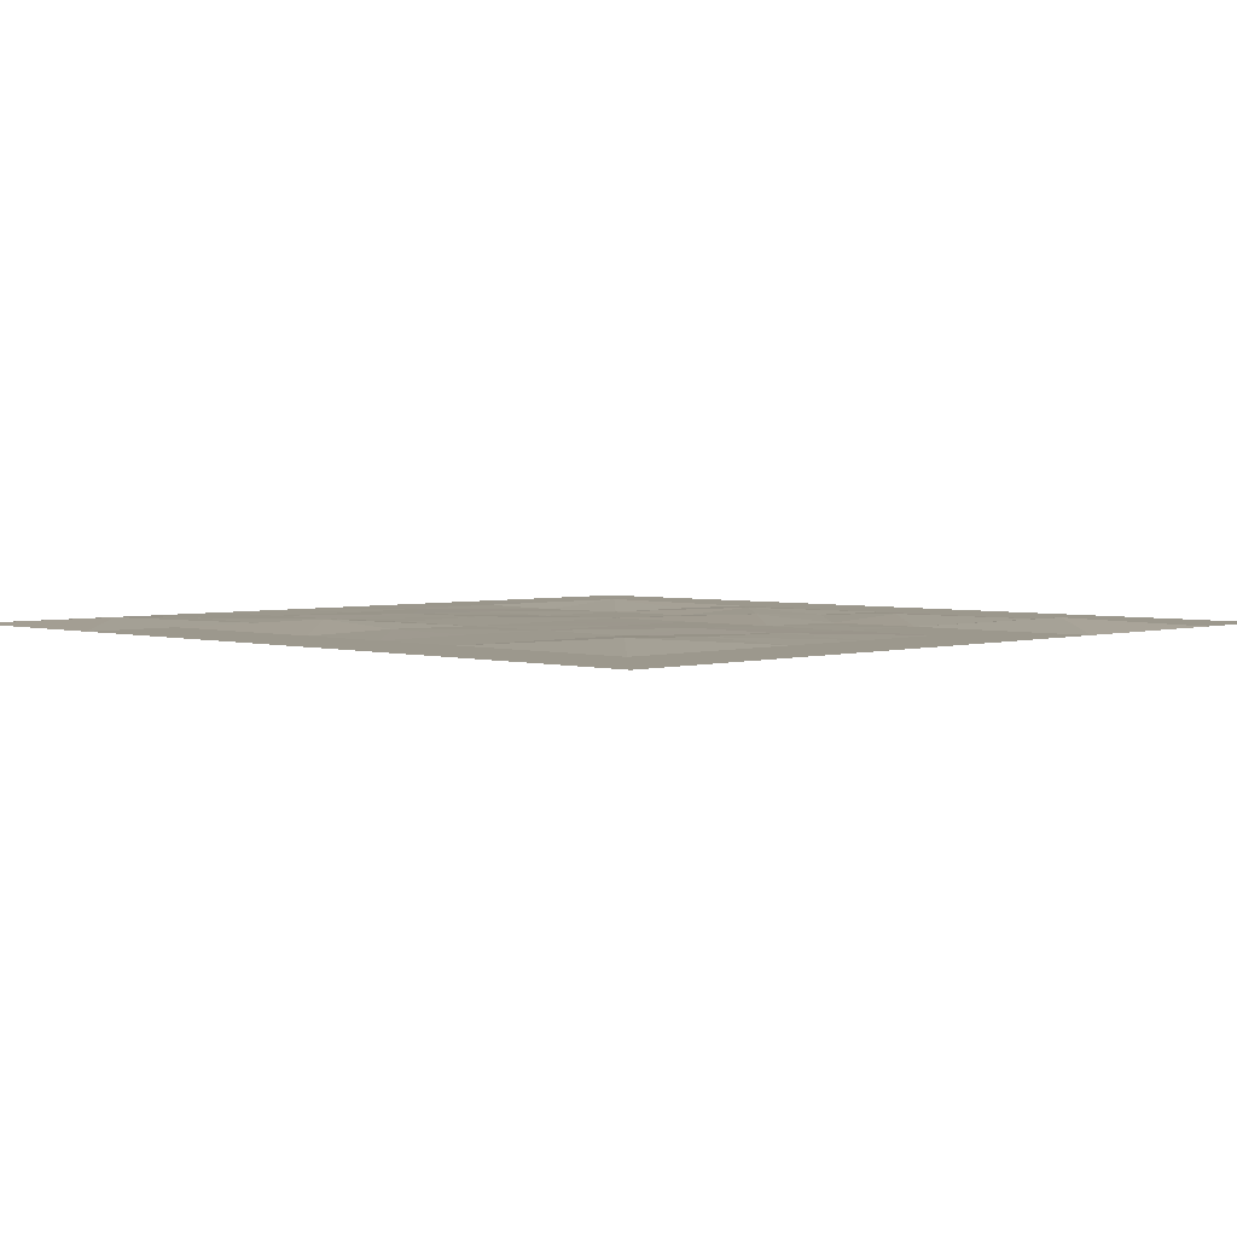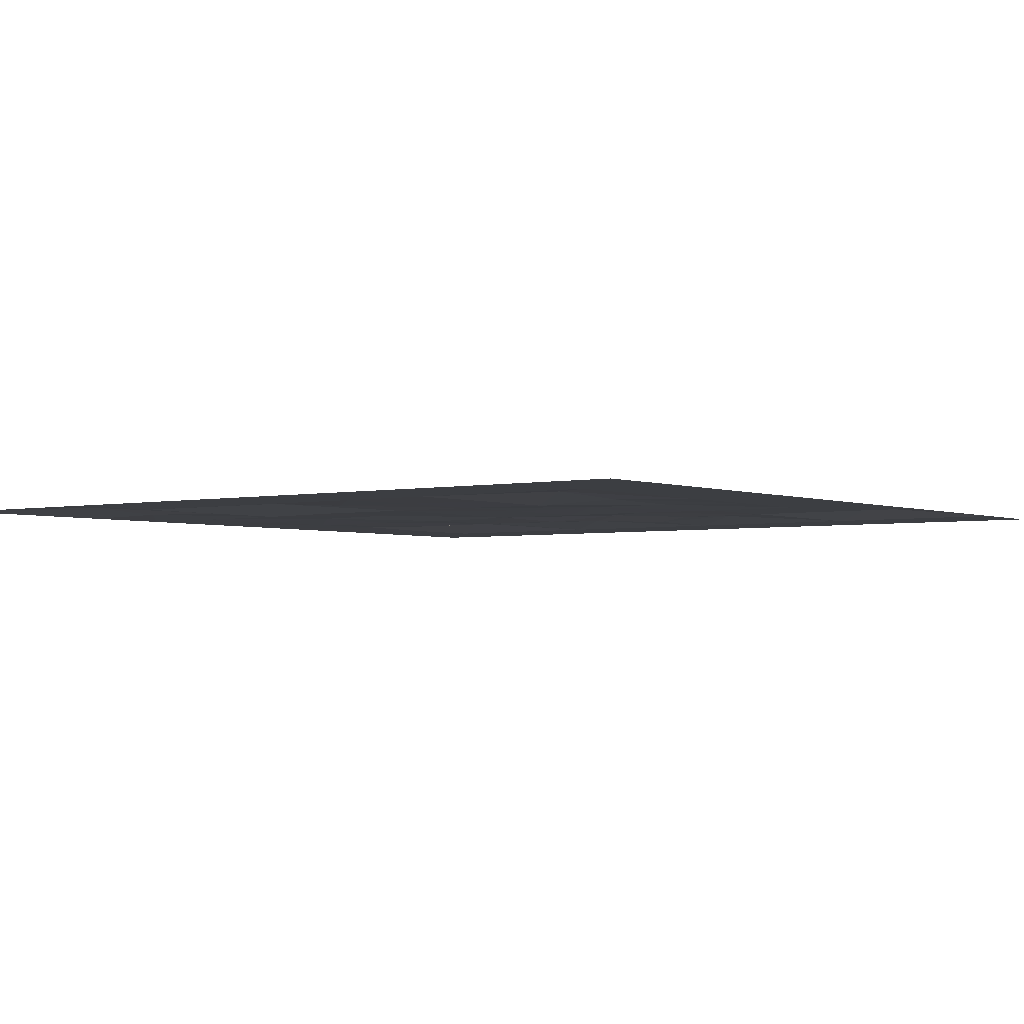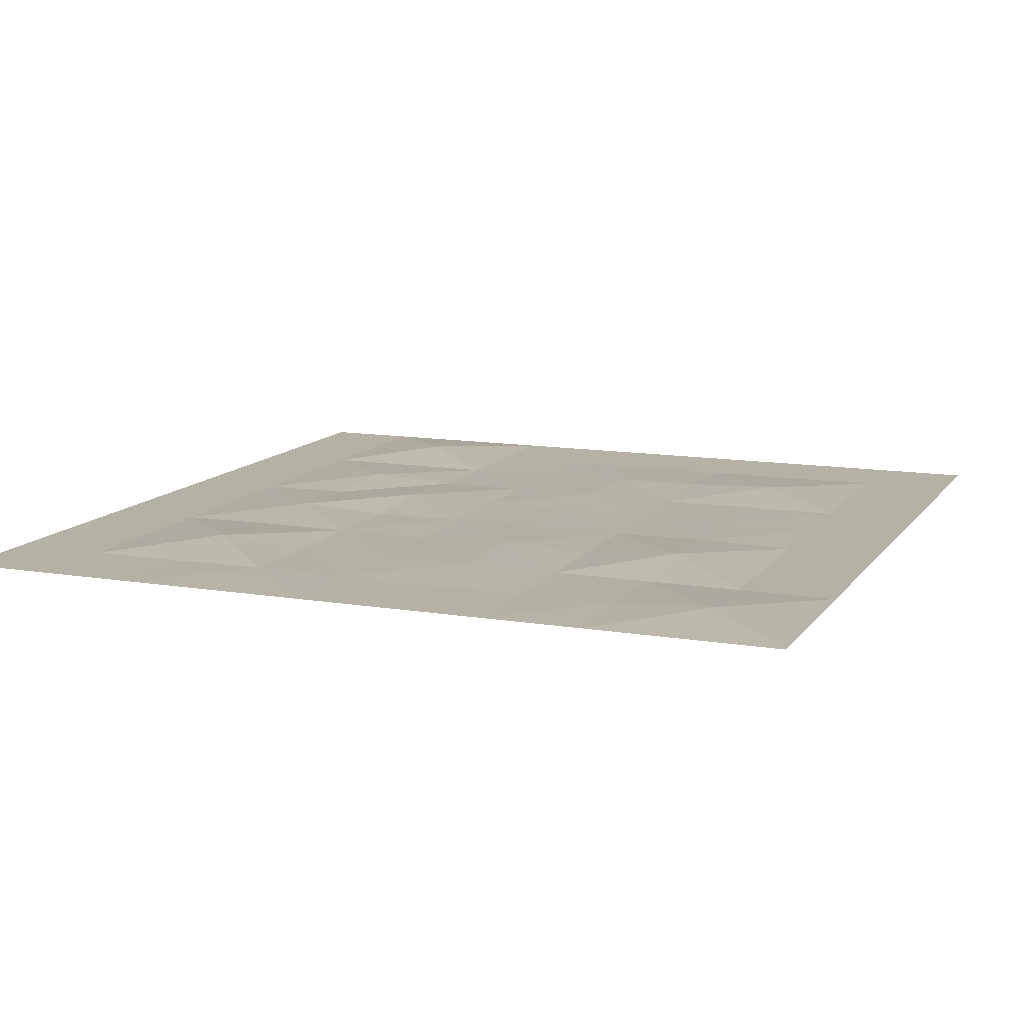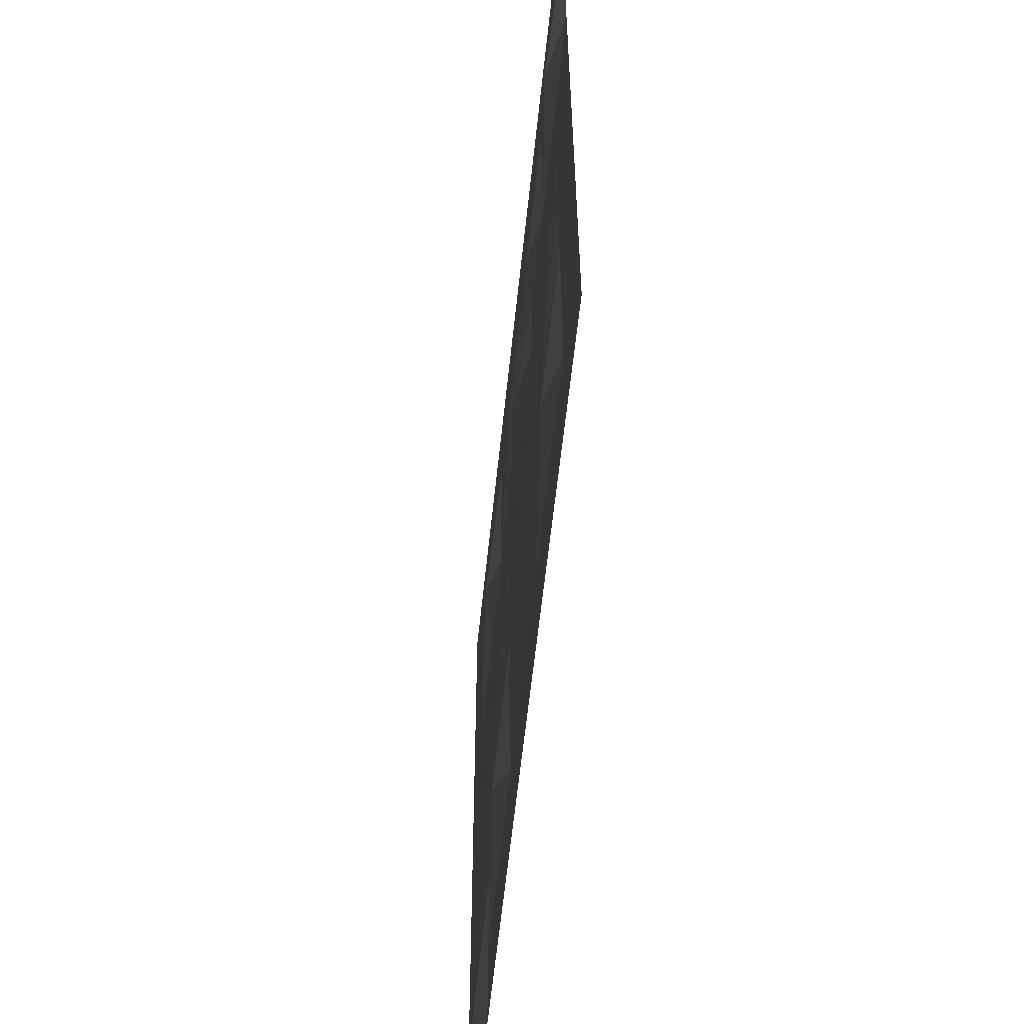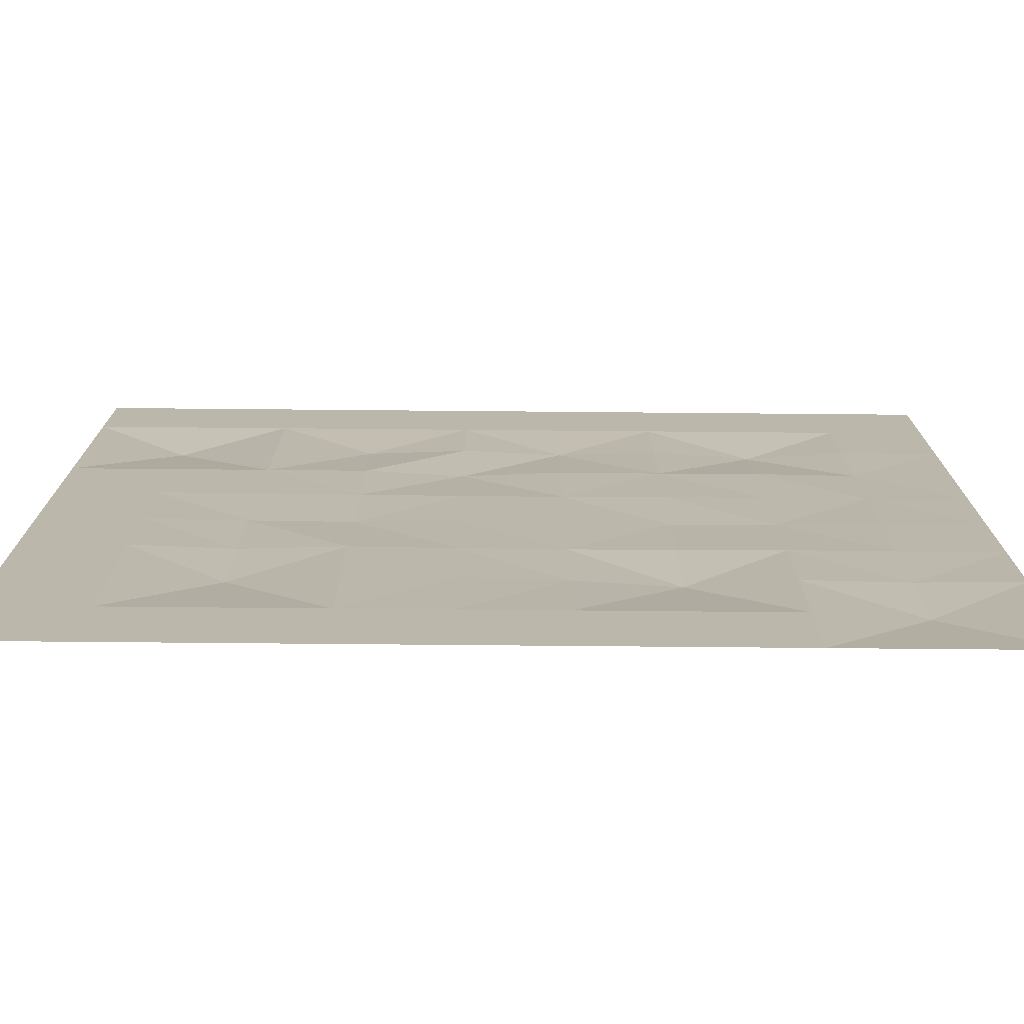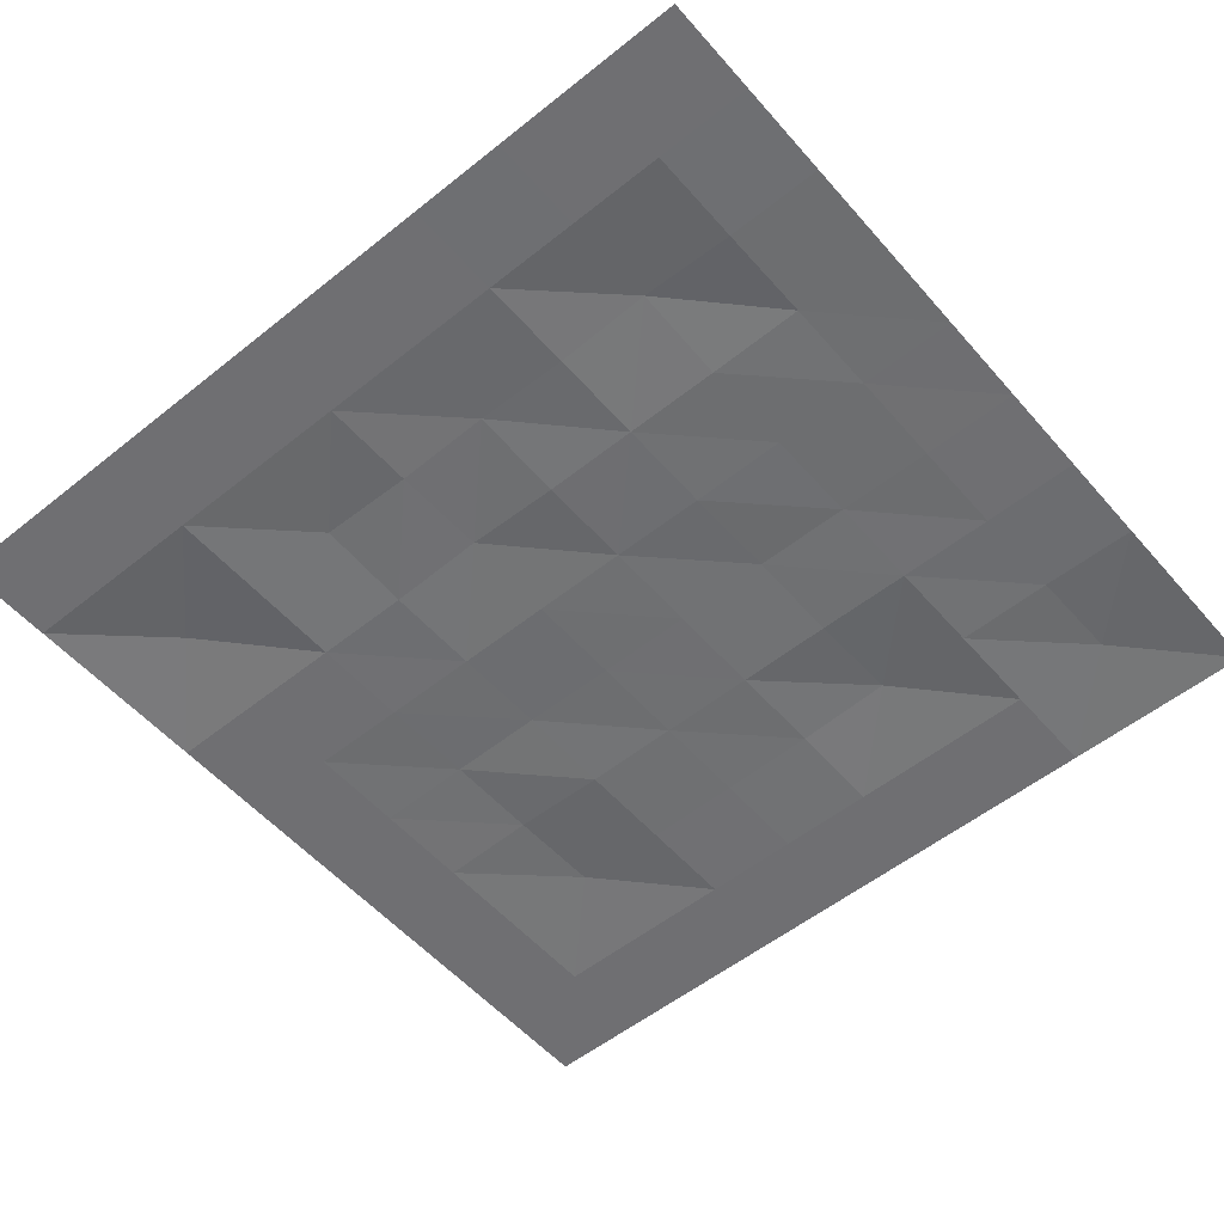
<metadata>
{"format":"obj","ext":"obj","renderer":"f3d","projection":"perspective","resolution":1024,"background":"white","views":[{"elev":3.0,"azim":-135.8,"up":"+Y"},{"elev":-3.1,"azim":-142.9,"up":"+Y"},{"elev":12.0,"azim":111.8,"up":"+Y"},{"elev":-59.6,"azim":-95.9,"up":"+Z"},{"elev":-75.8,"azim":-0.5,"up":"+Z"},{"elev":-54.7,"azim":40.2,"up":"+Y"}]}
</metadata>
<code>
o Grid
v -0.8 0 0.8
v -0.6222 0 0.8
v -0.4444 0 0.8
v -0.2667 0 0.8
v -0.08889 0 0.8
v 0.08889 0 0.8
v 0.2667 0 0.8
v 0.4444 0 0.8
v 0.6222 0 0.8
v 0.8 0 0.8
v -0.8 0 0.6222
v -0.6222 0 0.6222
v -0.4444 0 0.6222
v -0.2667 0 0.6222
v -0.08889 0 0.6222
v 0.08889 3e-06 0.6222
v 0.2667 8.3e-05 0.6222
v 0.4444 0 0.6222
v 0.6222 0 0.6222
v 0.8 0 0.6222
v -0.8 0 0.4444
v -0.6222 0.01549 0.4444
v -0.4444 0 0.4444
v -0.2667 0.009207 0.4444
v -0.08889 0.001637 0.4444
v 0.08883 0.008932 0.4445
v 0.2667 0.00126 0.4444
v 0.4445 0.01372 0.4445
v 0.6222 4.8e-05 0.4444
v 0.8 0 0.4444
v -0.8 0 0.2667
v -0.6222 0 0.2667
v -0.4444 1e-06 0.2667
v -0.2667 0 0.2667
v -0.08889 0.008913 0.2667
v 0.08889 0.000293 0.2667
v 0.2667 0.000802 0.2667
v 0.4444 1.7e-05 0.2667
v 0.6222 0.002328 0.2667
v 0.8 0 0.2667
v -0.8 0 0.08889
v -0.6222 0 0.08889
v -0.4444 1.7e-05 0.08889
v -0.2667 0.001445 0.08889
v -0.0889 0.001862 0.08889
v 0.08888 0.002165 0.08889
v 0.2667 0 0.08889
v 0.4444 0.001696 0.08889
v 0.6222 0.00131 0.08889
v 0.8 0 0.08889
v -0.8 0 -0.08889
v -0.6222 0 -0.08889
v -0.4444 0.003788 -0.08889
v -0.2667 0.004841 -0.08889
v -0.08889 0.002243 -0.08889
v 0.08889 0.002004 -0.08889
v 0.2667 0.004986 -0.08889
v 0.4444 0.003545 -0.08889
v 0.6222 0 -0.08889
v 0.8 0 -0.08889
v -0.8 0 -0.2667
v -0.6222 0 -0.2667
v -0.4444 0.005529 -0.2667
v -0.2667 7e-06 -0.2667
v -0.08889 0.001333 -0.2667
v 0.08889 0.001696 -0.2667
v 0.2667 0.002095 -0.2667
v 0.4444 0.000302 -0.2667
v 0.6222 0 -0.2667
v 0.8 0 -0.2667
v -0.8 0 -0.4444
v -0.6222 0 -0.4444
v -0.4444 0.01142 -0.4444
v -0.2667 0.000229 -0.4444
v -0.08889 0.001416 -0.4444
v 0.08889 0.003835 -0.4444
v 0.2667 0.01361 -0.4444
v 0.4444 0 -0.4444
v 0.6222 0.002817 -0.4444
v 0.8 0 -0.4444
v -0.8 0 -0.6222
v -0.6222 0 -0.6222
v -0.4444 8.2e-05 -0.6222
v -0.2667 0 -0.6222
v -0.08889 0 -0.6222
v 0.08889 0 -0.6222
v 0.2667 0 -0.6222
v 0.4444 0 -0.6222
v 0.6222 0.01049 -0.6222
v 0.8 0 -0.6222
v -0.8 0 -0.8
v -0.6222 0 -0.8
v -0.4444 0 -0.8
v -0.2667 0 -0.8
v -0.08889 0 -0.8
v 0.08889 0 -0.8
v 0.2667 0 -0.8
v 0.4444 0 -0.8
v 0.6222 0 -0.8
v 0.8 0 -0.8
f 2 12 11
f 3 13 12
f 4 14 13
f 5 15 14
f 6 16 15
f 7 17 16
f 8 18 17
f 9 19 18
f 10 20 19
f 11 12 22
f 13 23 22
f 13 14 24
f 15 25 24
f 15 16 26
f 17 27 26
f 17 18 28
f 19 29 28
f 20 30 29
f 22 32 31
f 22 23 33
f 24 34 33
f 25 35 34
f 26 36 35
f 26 27 37
f 28 38 37
f 28 29 39
f 30 40 39
f 32 42 41
f 33 43 42
f 33 34 44
f 35 45 44
f 35 36 46
f 37 47 46
f 37 38 48
f 38 39 49
f 39 40 50
f 42 52 51
f 42 43 53
f 43 44 54
f 45 55 54
f 45 46 56
f 46 47 57
f 47 48 58
f 49 59 58
f 49 50 60
f 52 62 61
f 52 53 63
f 53 54 64
f 54 55 65
f 55 56 66
f 57 67 66
f 57 58 68
f 58 59 69
f 60 70 69
f 62 72 71
f 62 63 73
f 64 74 73
f 64 65 75
f 65 66 76
f 66 67 77
f 68 78 77
f 68 69 79
f 70 80 79
f 72 82 81
f 73 83 82
f 73 74 84
f 75 85 84
f 76 86 85
f 77 87 86
f 77 78 88
f 78 79 89
f 80 90 89
f 82 92 91
f 82 83 93
f 84 94 93
f 85 95 94
f 86 96 95
f 87 97 96
f 88 98 97
f 89 99 98
f 89 90 100
f 1 2 11
f 2 3 12
f 3 4 13
f 4 5 14
f 5 6 15
f 6 7 16
f 7 8 17
f 8 9 18
f 9 10 19
f 21 11 22
f 12 13 22
f 23 13 24
f 14 15 24
f 25 15 26
f 16 17 26
f 27 17 28
f 18 19 28
f 19 20 29
f 21 22 31
f 32 22 33
f 23 24 33
f 24 25 34
f 25 26 35
f 36 26 37
f 27 28 37
f 38 28 39
f 29 30 39
f 31 32 41
f 32 33 42
f 43 33 44
f 34 35 44
f 45 35 46
f 36 37 46
f 47 37 48
f 48 38 49
f 49 39 50
f 41 42 51
f 52 42 53
f 53 43 54
f 44 45 54
f 55 45 56
f 56 46 57
f 57 47 58
f 48 49 58
f 59 49 60
f 51 52 61
f 62 52 63
f 63 53 64
f 64 54 65
f 65 55 66
f 56 57 66
f 67 57 68
f 68 58 69
f 59 60 69
f 61 62 71
f 72 62 73
f 63 64 73
f 74 64 75
f 75 65 76
f 76 66 77
f 67 68 77
f 78 68 79
f 69 70 79
f 71 72 81
f 72 73 82
f 83 73 84
f 74 75 84
f 75 76 85
f 76 77 86
f 87 77 88
f 88 78 89
f 79 80 89
f 81 82 91
f 92 82 93
f 83 84 93
f 84 85 94
f 85 86 95
f 86 87 96
f 87 88 97
f 88 89 98
f 99 89 100

</code>
